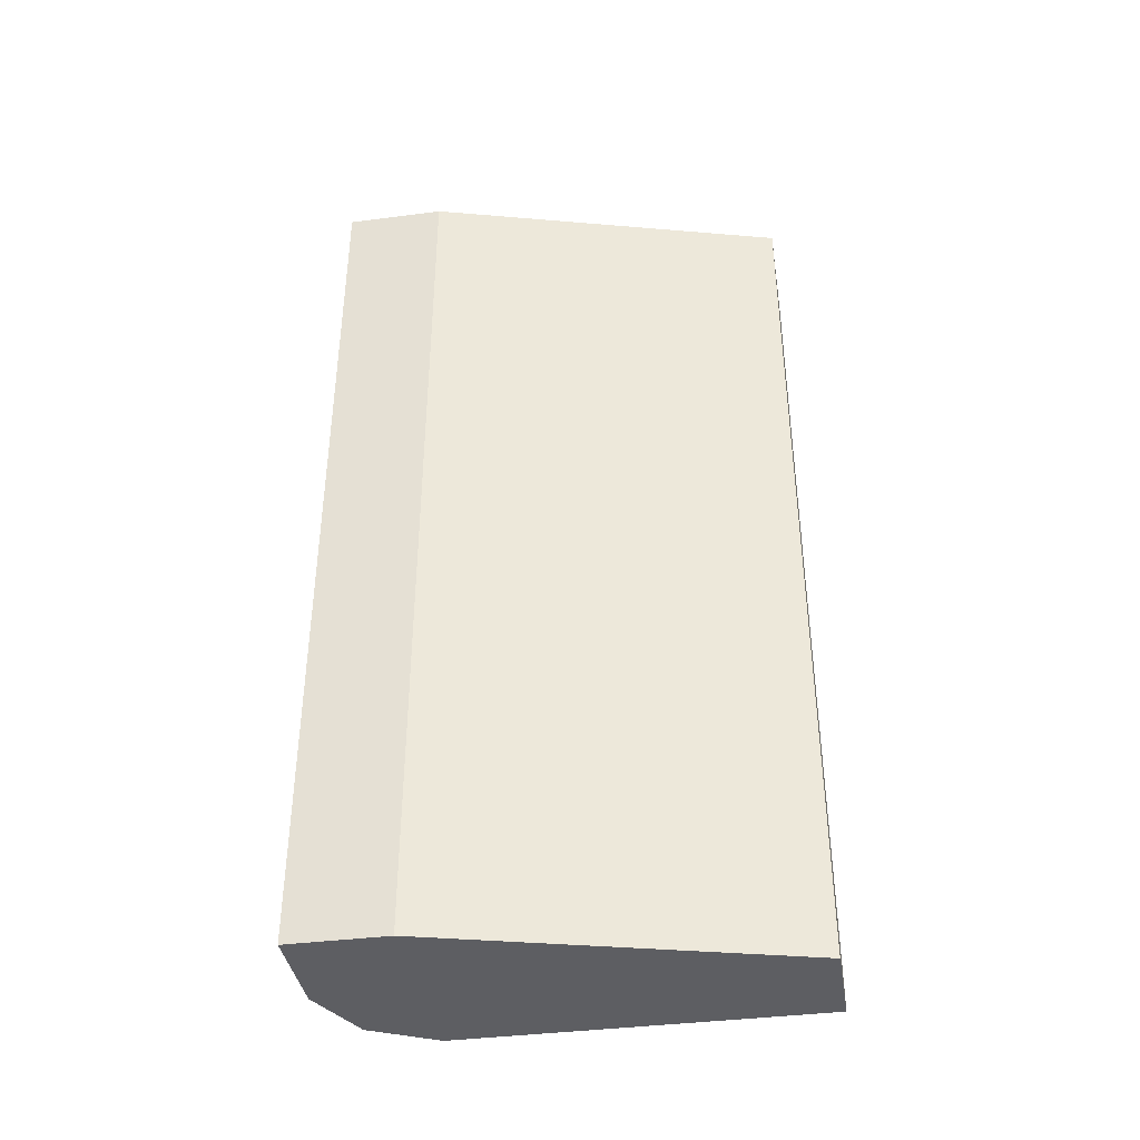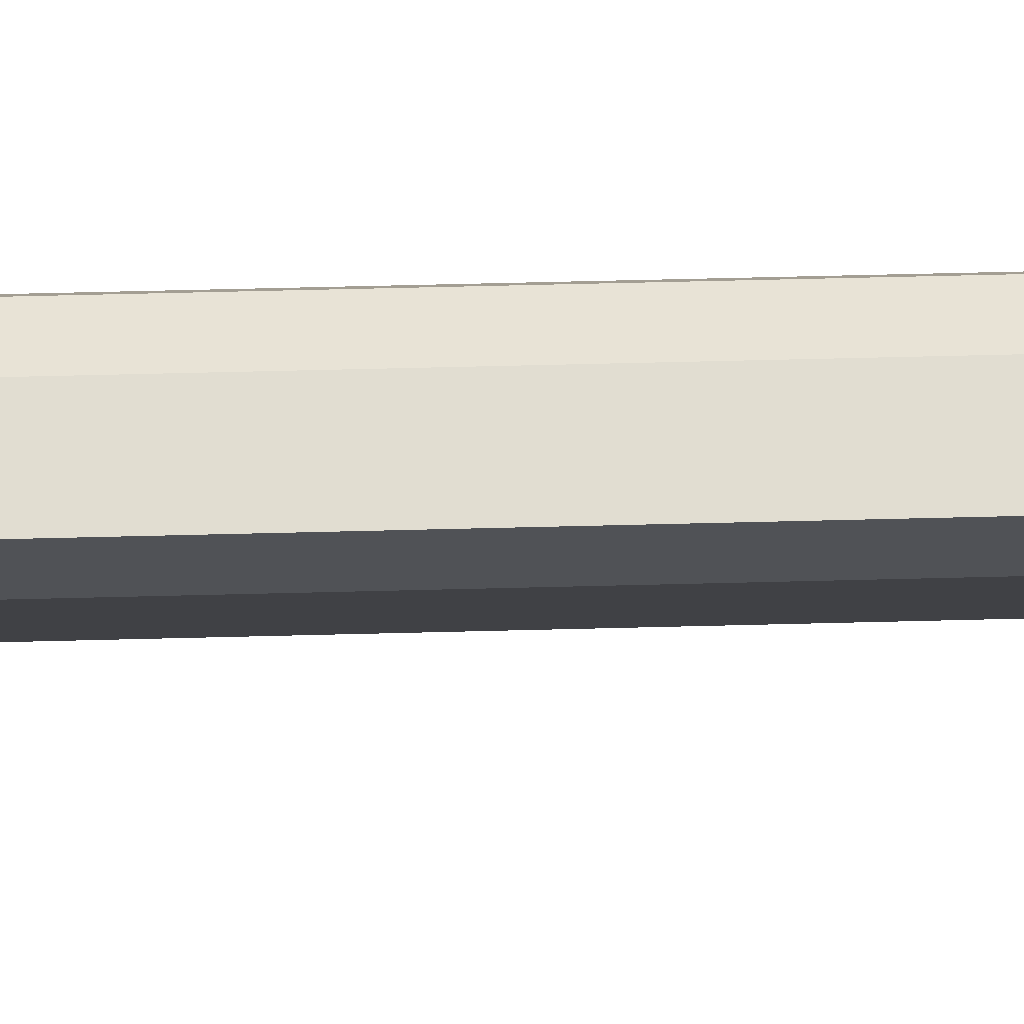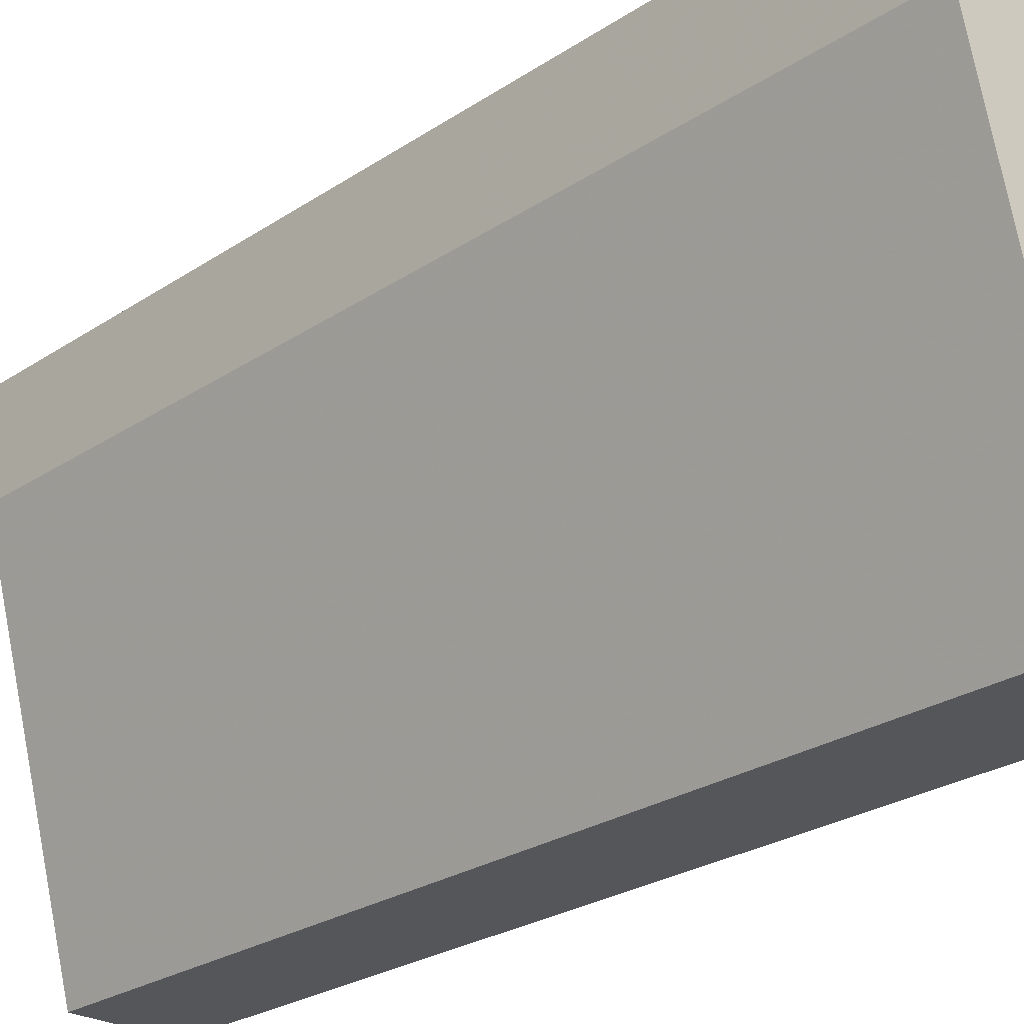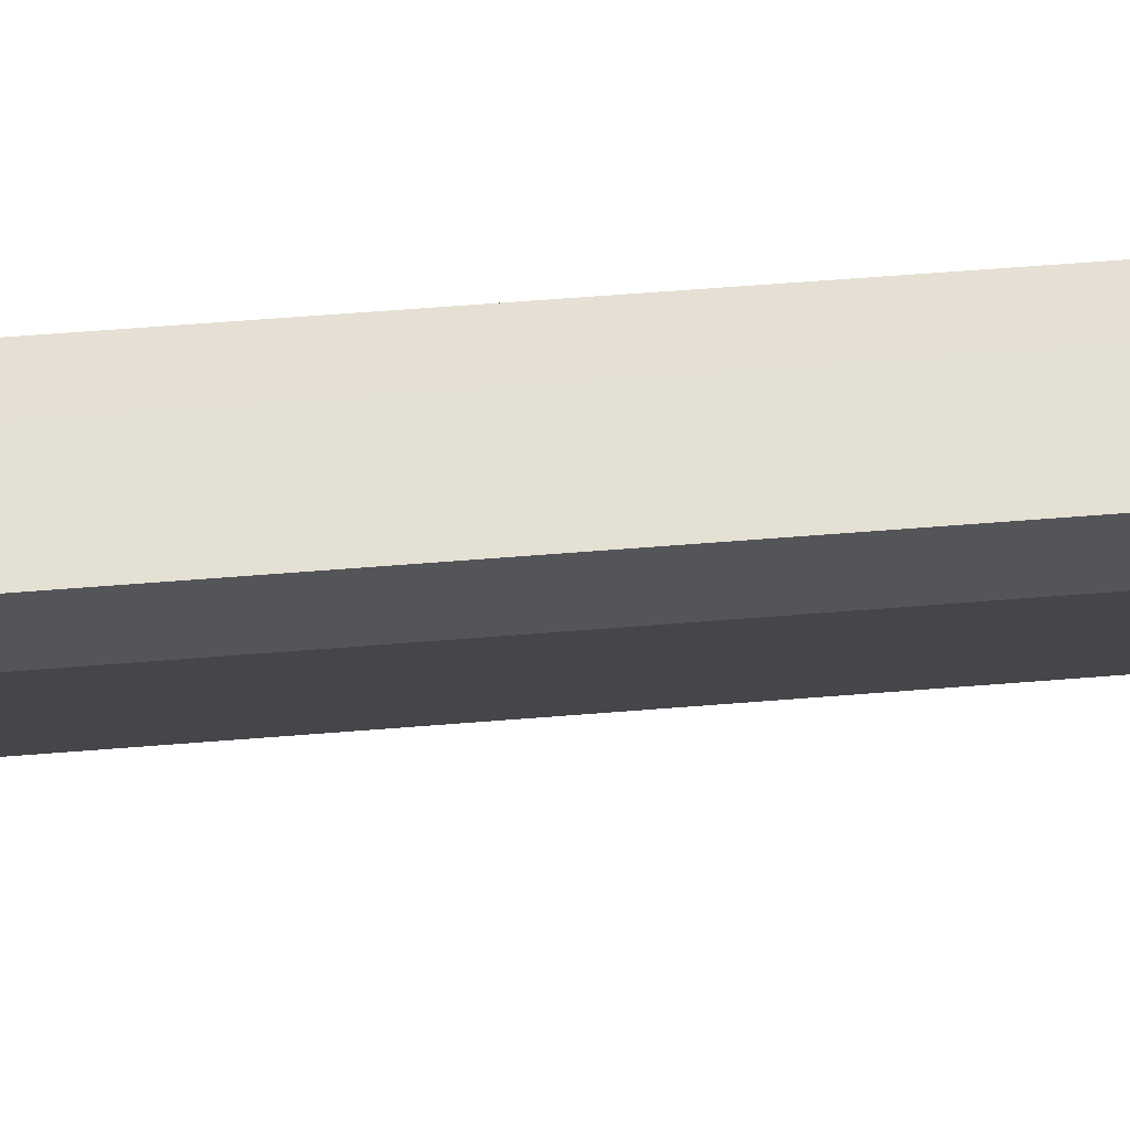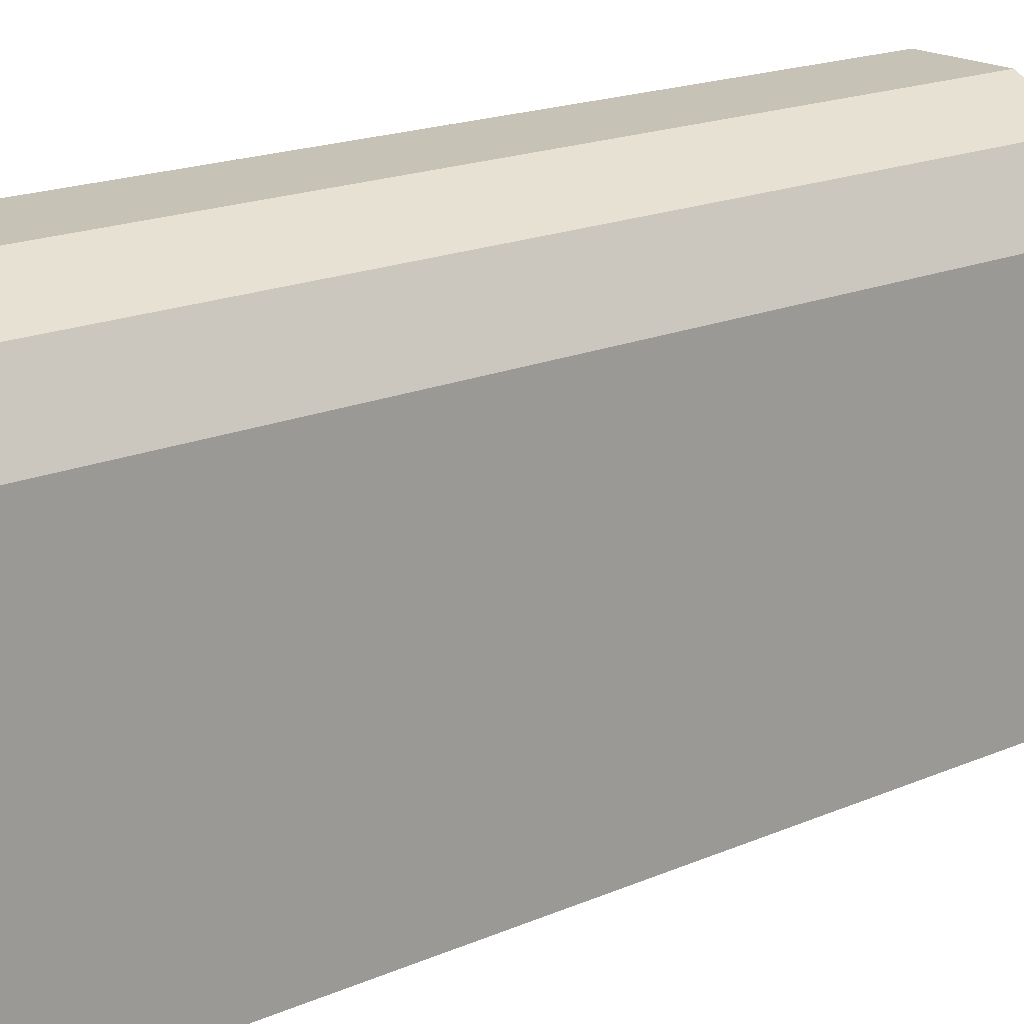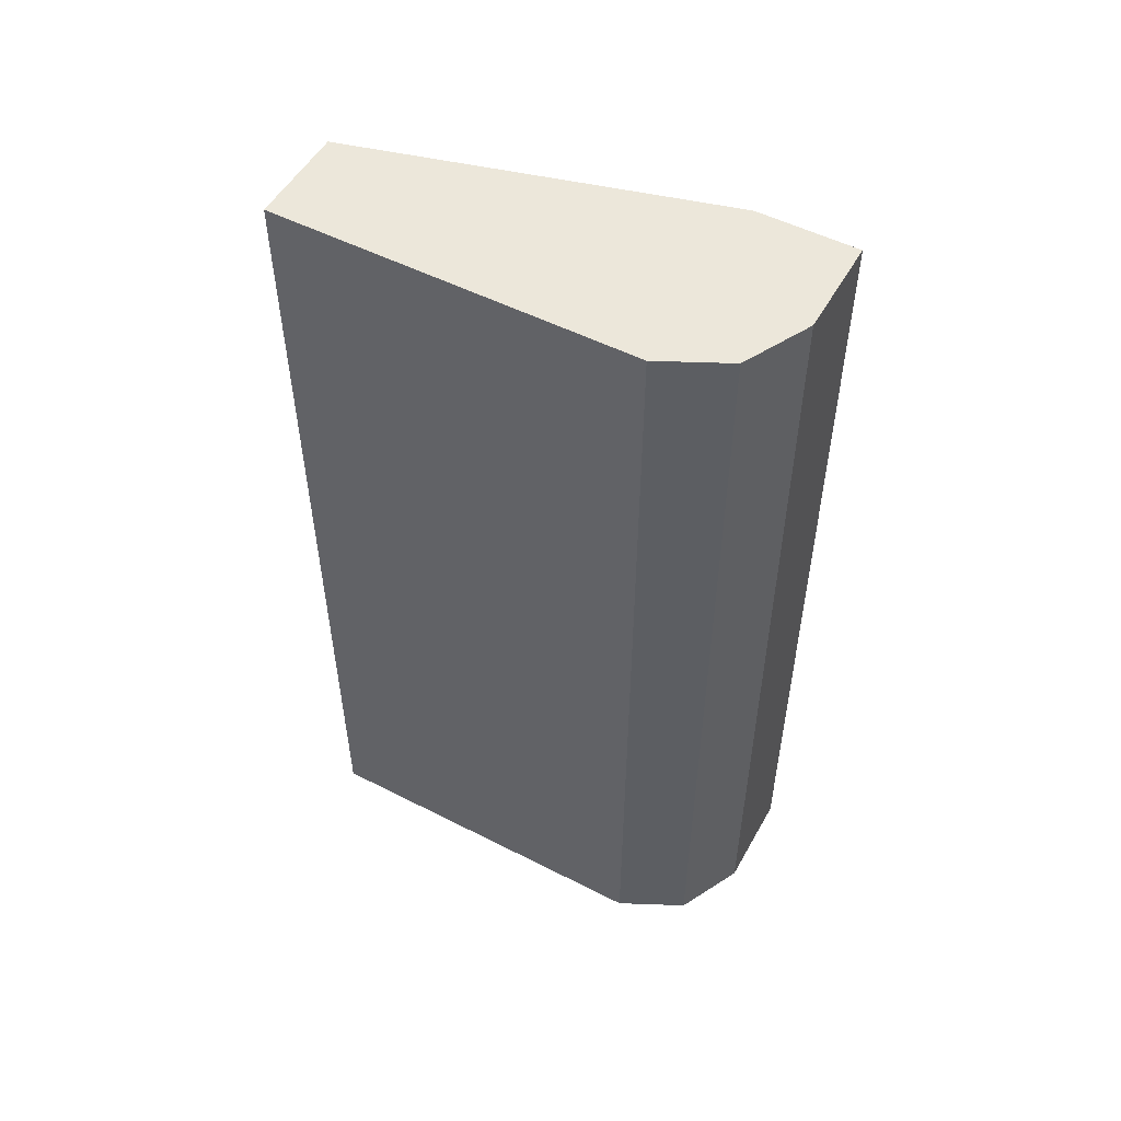
<metadata>
{"format":"obj","ext":"obj","renderer":"f3d","projection":"perspective","resolution":1024,"background":"white","views":[{"elev":-39.0,"azim":-80.8,"up":"+Z"},{"elev":68.8,"azim":-91.4,"up":"+Y"},{"elev":-25.8,"azim":-43.5,"up":"+Y"},{"elev":65.4,"azim":-94.5,"up":"+Y"},{"elev":18.9,"azim":51.1,"up":"+Y"},{"elev":52.3,"azim":118.8,"up":"+Z"}]}
</metadata>
<code>
v 0.4899 0.317 -0.2915
v 0.4933 0.3153 -0.2915
v 0.4612 0.317 -0.2915
v 0.4899 0.317 -0.02886
v 0.5091 0.3074 -0.2915
v 0.5091 0.3074 -0.02886
v 0.4612 0.2881 -0.2915
v 0.4612 0.317 -0.02886
v 0.5187 0.2881 -0.2915
v 0.5187 0.2881 -0.02886
v 0.4899 0.1826 -0.2915
v 0.4612 0.2881 -0.02886
v 0.5187 0.1826 -0.2915
v 0.5187 0.1827 -0.02886
v 0.4899 0.1826 -0.02886
v 0.5187 0.1826 -0.03858
v 0.49 0.1826 -0.02886
f 7 11 15
f 4 14 10
f 4 10 6
f 5 6 10
f 5 10 9
f 7 15 12
f 4 17 14
f 9 14 16
f 9 16 13
f 11 13 16
f 11 16 17
f 11 17 15
f 14 17 16
f 9 10 14
f 4 15 17
f 1 5 9
f 4 8 12
f 1 2 5
f 4 12 15
f 1 9 13
f 1 13 11
f 1 7 3
f 1 3 8
f 1 11 7
f 1 4 2
f 2 4 6
f 2 6 5
f 3 7 12
f 3 12 8
f 1 8 4

</code>
